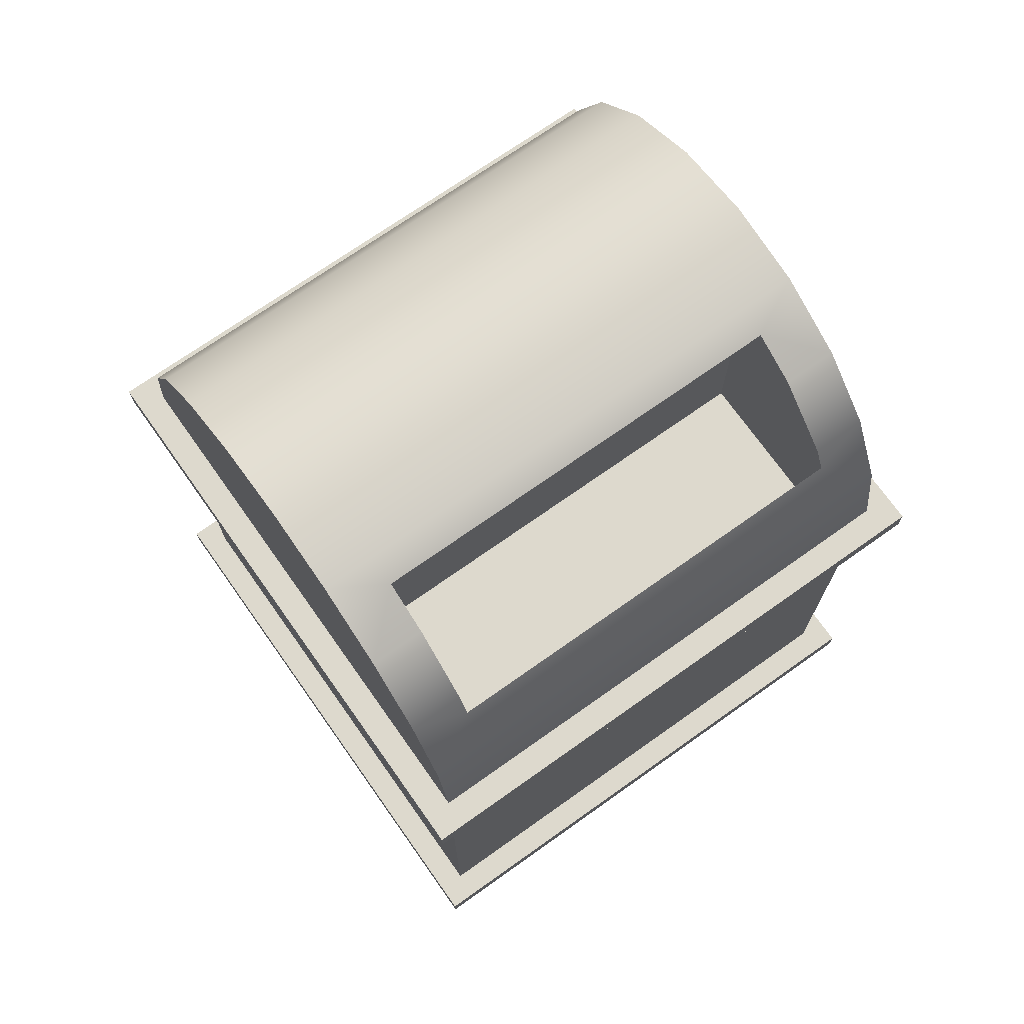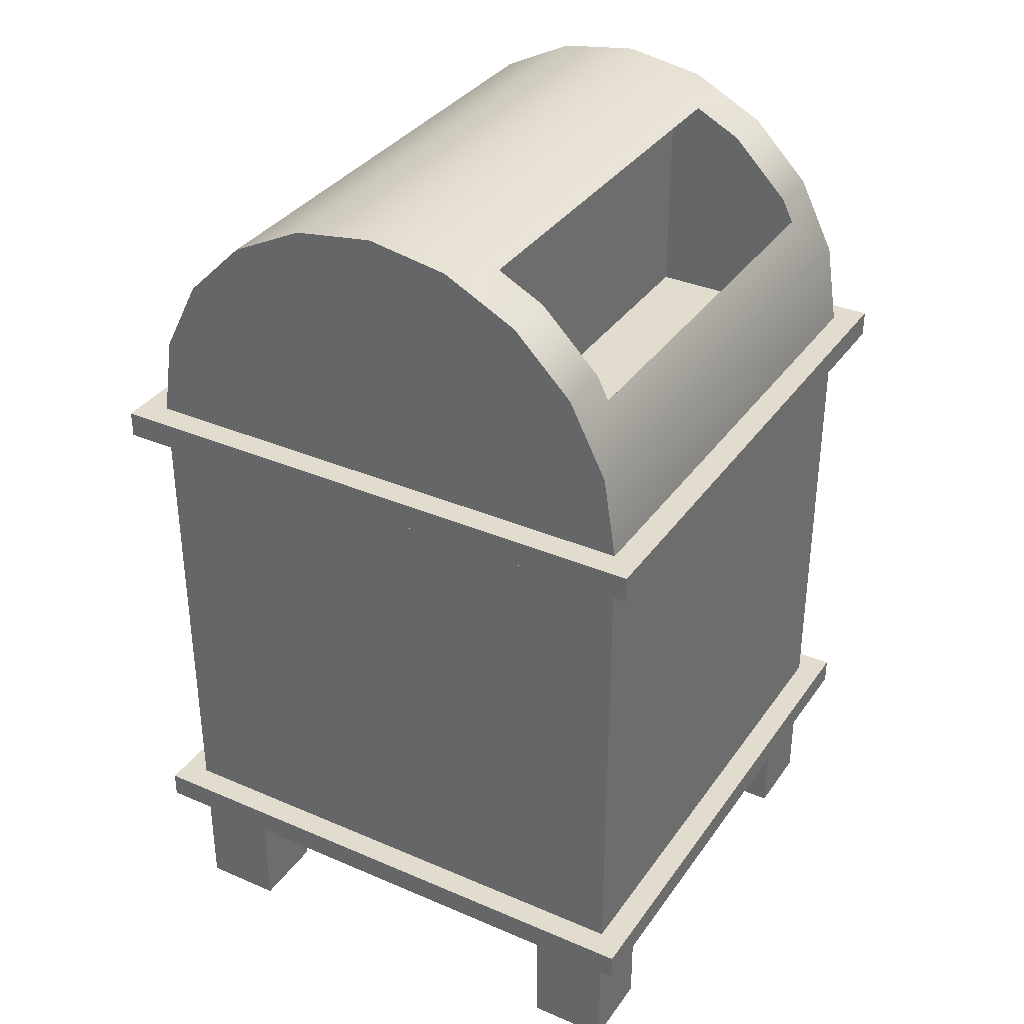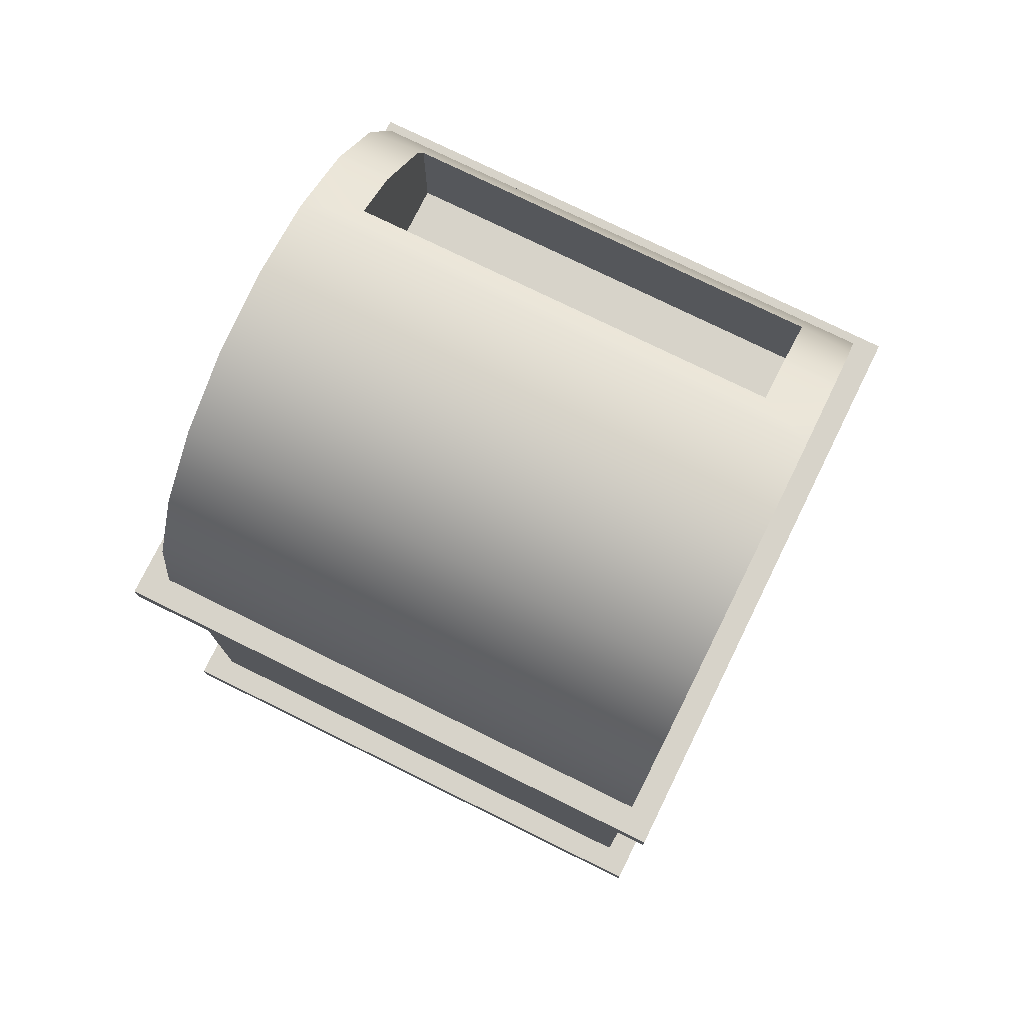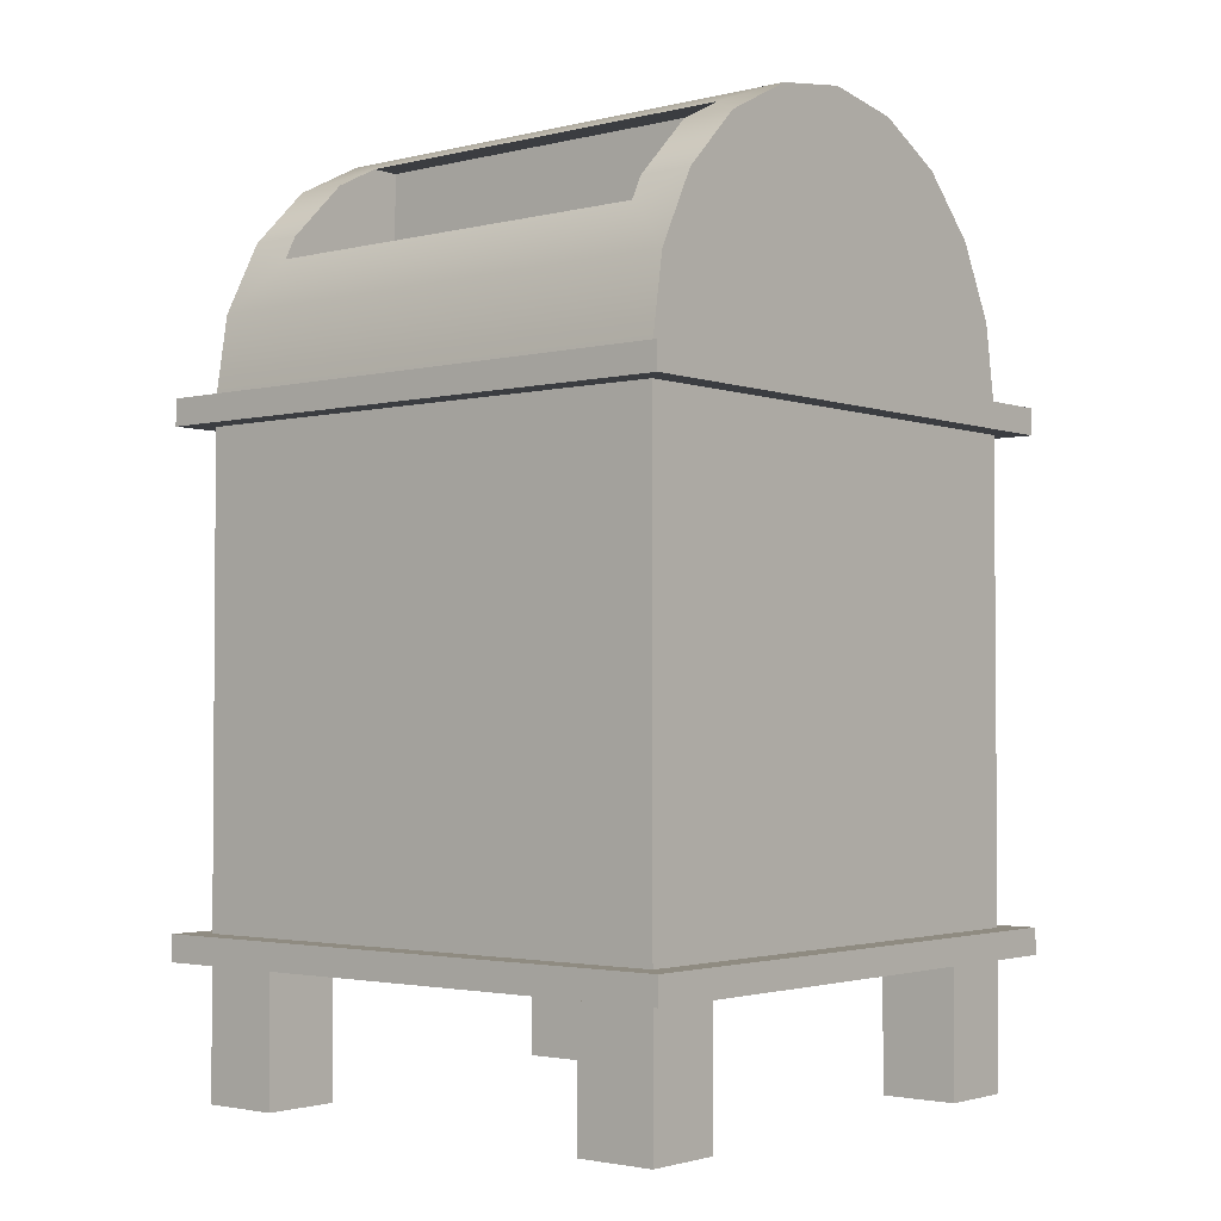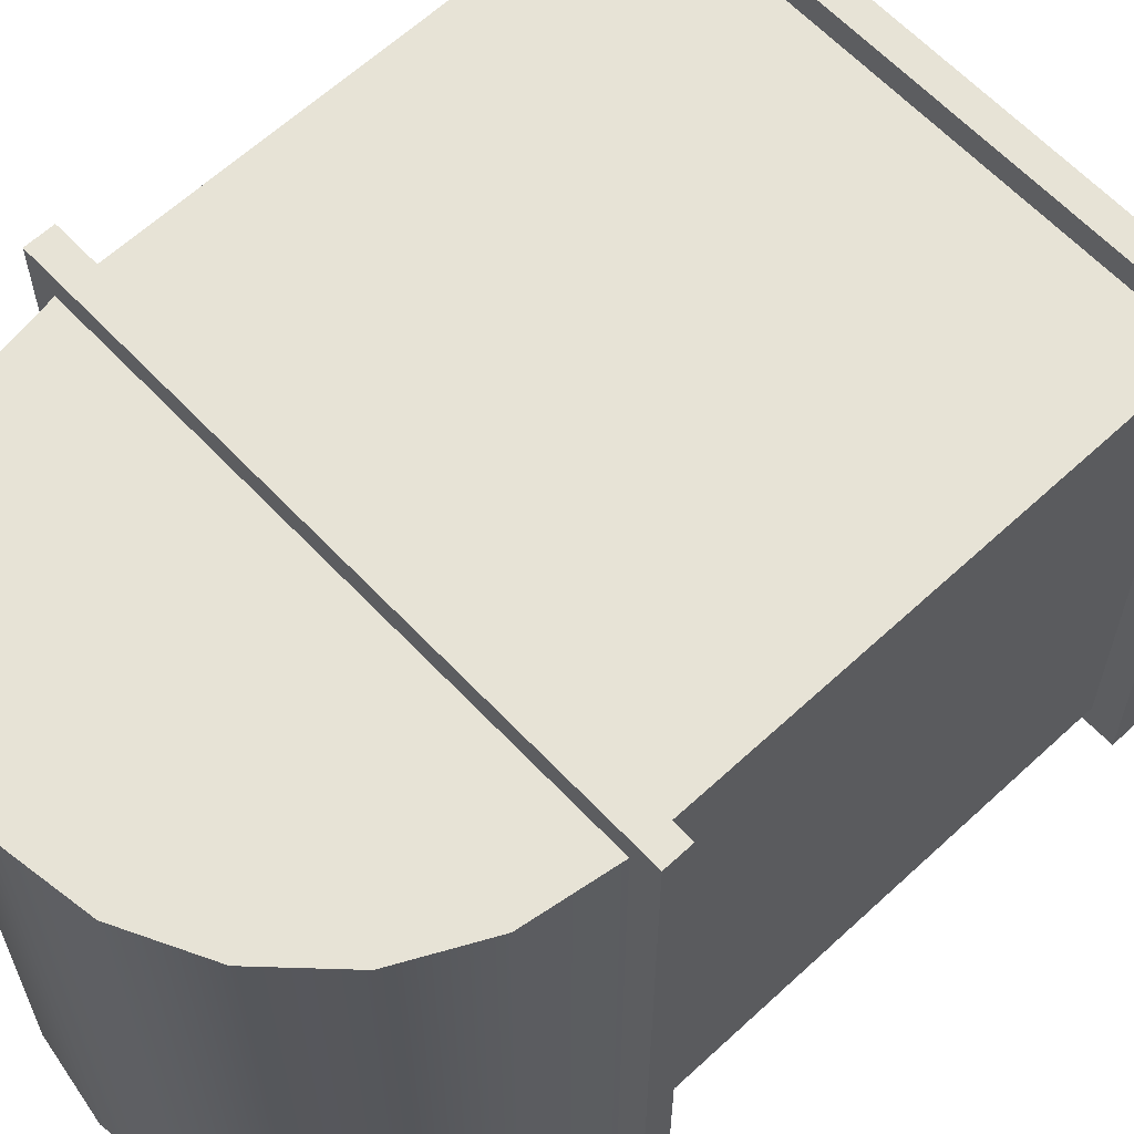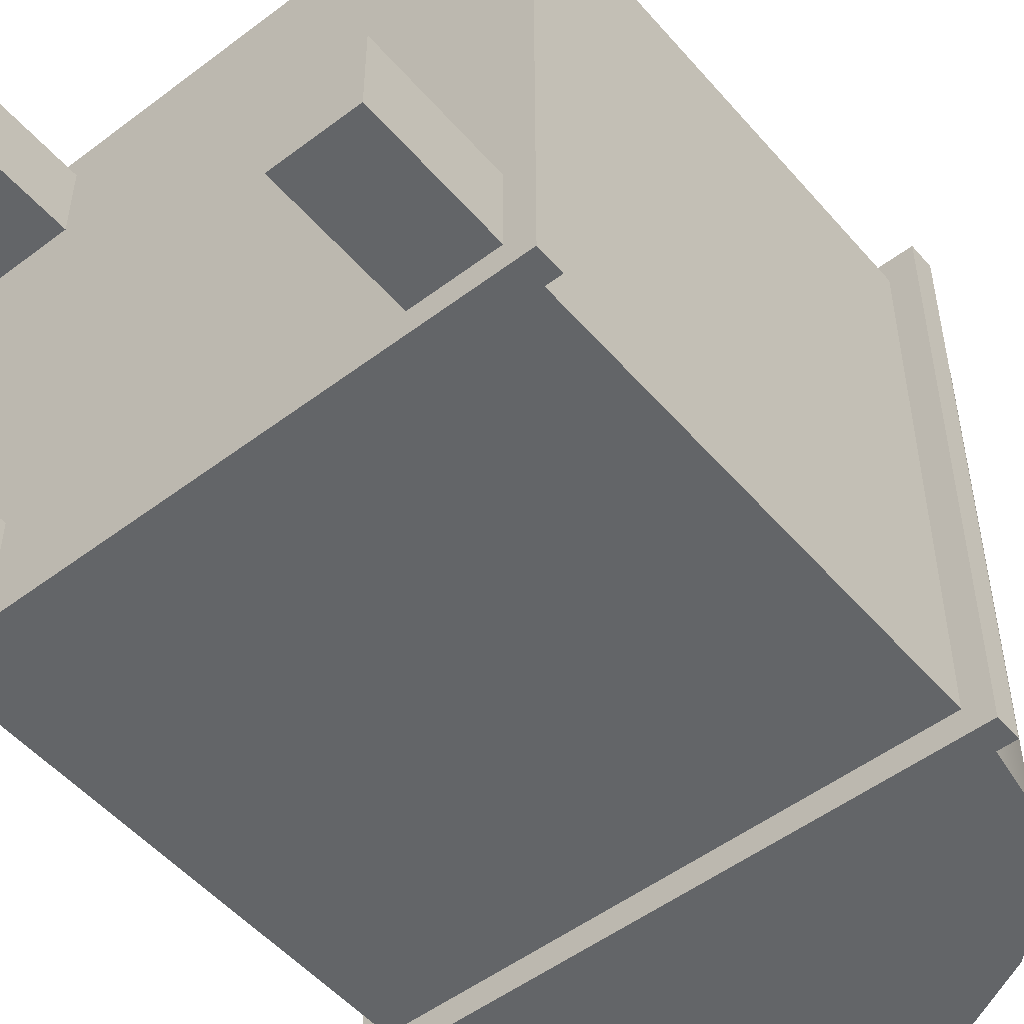
<metadata>
{"format":"obj","ext":"obj","renderer":"f3d","projection":"perspective","resolution":1024,"background":"white","views":[{"elev":72.0,"azim":54.7,"up":"+Y"},{"elev":34.6,"azim":30.0,"up":"+Y"},{"elev":76.3,"azim":-63.8,"up":"+Y"},{"elev":-2.5,"azim":129.8,"up":"+Y"},{"elev":62.6,"azim":-133.2,"up":"+Z"},{"elev":-51.4,"azim":39.4,"up":"+Z"}]}
</metadata>
<code>
g default
v -1 0.25 -1
v 0 0.25 -1
v 0 0.25 0
v -1 0.25 0
v -1.05 0.25 0.05
v 0.05 0.25 0.05
v 0.05 0.3 0.05
v -1.05 0.3 0.05
v -1.05 0.25 -1.05
v -1.05 0.3 -1.05
v 0.05 0.25 -1.05
v 0.05 0.3 -1.05
v -1 0.3 -1
v 0 0.3 -1
v 0 0.3 0
v -1 0.3 0
v 0 1.2 0
v -1 1.2 0
v 0 1.2 -1
v -1.05 1.2 0.05
v 0.05 1.2 0.05
v -1 1.2 -1
v 0.05 1.2 -1.05
v 0.05 1.25 0.05
v -1.05 1.25 0.05
v -1.05 1.2 -1.05
v 0.05 1.25 -1.05
v -1.05 1.25 -1.05
v 0 1.25 0
v -0.5 1.25 0
v -1 1.25 0
v 0 1.25 -1
v -1 1.25 -1
v -0.02447 1.405 0
v -0.9755 1.405 0
v -0.5 1.25 -1
v -0.02447 1.405 -1
v -0.9755 1.405 -1
v -0.09549 1.544 0
v -0.9045 1.544 0
v -0.07313 1.5 -0.1
v -0.09549 1.544 -0.1
v -0.09549 1.544 -1
v -0.09549 1.544 -0.9
v -0.07313 1.5 -0.9
v -0.9045 1.544 -1
v -0.2061 1.655 0
v -0.7939 1.655 0
v -0.07313 1.3 -0.9
v -0.07313 1.3 -0.1
v -0.35 1.7 -0.1
v -0.2954 1.7 -0.1
v -0.2061 1.655 -0.1
v -0.35 1.5 -0.1
v -0.2061 1.655 -1
v -0.2061 1.655 -0.9
v -0.2954 1.7 -0.9
v -0.35 1.7 -0.9
v -0.35 1.5 -0.9
v -0.7939 1.655 -1
v -0.3455 1.726 0
v -0.6545 1.726 0
v -0.35 1.3 -0.1
v -0.35 1.3 -0.9
v -0.3455 1.726 -1
v -0.6545 1.726 -1
v -0.5 1.75 0
v -0.5 1.75 -1
v -0.15 0 0
v 0 0 0
v 0 0.25 0
v -0.15 0.25 0
v -0.15 0 -0.15
v -0.15 0.25 -0.15
v 0 0 -0.15
v 0 0.25 -0.15
v -0.15 0 -0.85
v 0 0 -0.85
v 0 0.25 -0.85
v -0.15 0.25 -0.85
v -0.15 0 -1
v -0.15 0.25 -1
v 0 0 -1
v 0 0.25 -1
v -1 0 -0.85
v -0.85 0 -0.85
v -0.85 0.25 -0.85
v -1 0.25 -0.85
v -1 0 -1
v -1 0.25 -1
v -0.85 0 -1
v -0.85 0.25 -1
v -1 0 0
v -0.85 0 0
v -0.85 0.25 0
v -1 0.25 0
v -1 0 -0.15
v -1 0.25 -0.15
v -0.85 0 -0.15
v -0.85 0.25 -0.15
g UV_TrashBin1_DTG:pCube10
f 1 2 4
f 4 2 3
f 5 6 8
f 8 6 7
f 9 5 10
f 10 5 8
f 9 11 1
f 1 11 2
f 11 6 2
f 3 2 6
f 9 1 5
f 1 4 5
f 6 5 3
f 4 3 5
f 6 11 7
f 7 11 12
f 7 12 15
f 15 12 14
f 12 10 14
f 10 13 14
f 7 15 8
f 15 16 8
f 8 16 10
f 16 13 10
f 10 12 9
f 9 12 11
f 15 17 16
f 16 17 18
f 14 19 15
f 15 19 17
f 21 20 17
f 17 20 18
f 20 26 18
f 18 26 22
f 16 18 13
f 13 18 22
f 13 22 14
f 14 22 19
f 21 17 23
f 17 19 23
f 23 19 26
f 19 22 26
f 20 21 25
f 25 21 24
f 21 23 24
f 24 23 27
f 26 20 28
f 28 20 25
f 24 29 25
f 29 30 25
f 30 31 25
f 25 31 28
f 31 33 28
f 28 27 26
f 26 27 23
f 24 27 29
f 29 27 32
f 27 28 32
f 32 28 36
f 28 33 36
f 29 34 30
f 35 31 30
f 32 37 29
f 29 37 34
f 31 35 33
f 33 35 38
f 34 39 30
f 40 35 30
f 36 37 32
f 33 38 36
f 42 39 41
f 44 45 43
f 39 34 41
f 34 37 41
f 43 45 37
f 41 37 45
f 35 40 38
f 38 40 46
f 39 47 30
f 48 40 30
f 43 37 36
f 38 46 36
f 41 45 50
f 50 45 49
f 41 54 42
f 42 54 53
f 53 54 52
f 51 52 54
f 47 39 53
f 53 39 42
f 44 43 56
f 56 43 55
f 45 44 59
f 44 56 59
f 56 57 59
f 57 58 59
f 40 48 46
f 46 48 60
f 47 61 30
f 62 48 30
f 55 43 36
f 46 60 36
f 54 41 63
f 63 41 50
f 45 59 49
f 49 59 64
f 50 49 63
f 63 49 64
f 58 51 59
f 59 51 54
f 57 52 58
f 58 52 51
f 53 52 47
f 56 55 57
f 47 52 61
f 61 52 65
f 52 57 65
f 57 55 65
f 48 62 60
f 60 62 66
f 61 67 30
f 67 62 30
f 65 55 36
f 60 66 36
f 59 54 64
f 64 54 63
f 67 61 68
f 68 61 65
f 62 67 66
f 66 67 68
f 68 65 36
f 66 68 36
f 69 70 72
f 72 70 71
f 73 69 74
f 74 69 72
f 73 75 69
f 69 75 70
f 70 75 71
f 71 75 76
f 72 71 74
f 74 71 76
f 74 76 73
f 73 76 75
f 77 78 80
f 80 78 79
f 81 77 82
f 82 77 80
f 81 83 77
f 77 83 78
f 78 83 79
f 79 83 84
f 80 79 82
f 82 79 84
f 82 84 81
f 81 84 83
f 85 86 88
f 88 86 87
f 89 85 90
f 90 85 88
f 89 91 85
f 85 91 86
f 86 91 87
f 87 91 92
f 88 87 90
f 90 87 92
f 90 92 89
f 89 92 91
f 93 94 96
f 96 94 95
f 97 93 98
f 98 93 96
f 97 99 93
f 93 99 94
f 94 99 95
f 95 99 100
f 96 95 98
f 98 95 100
f 98 100 97
f 97 100 99

</code>
